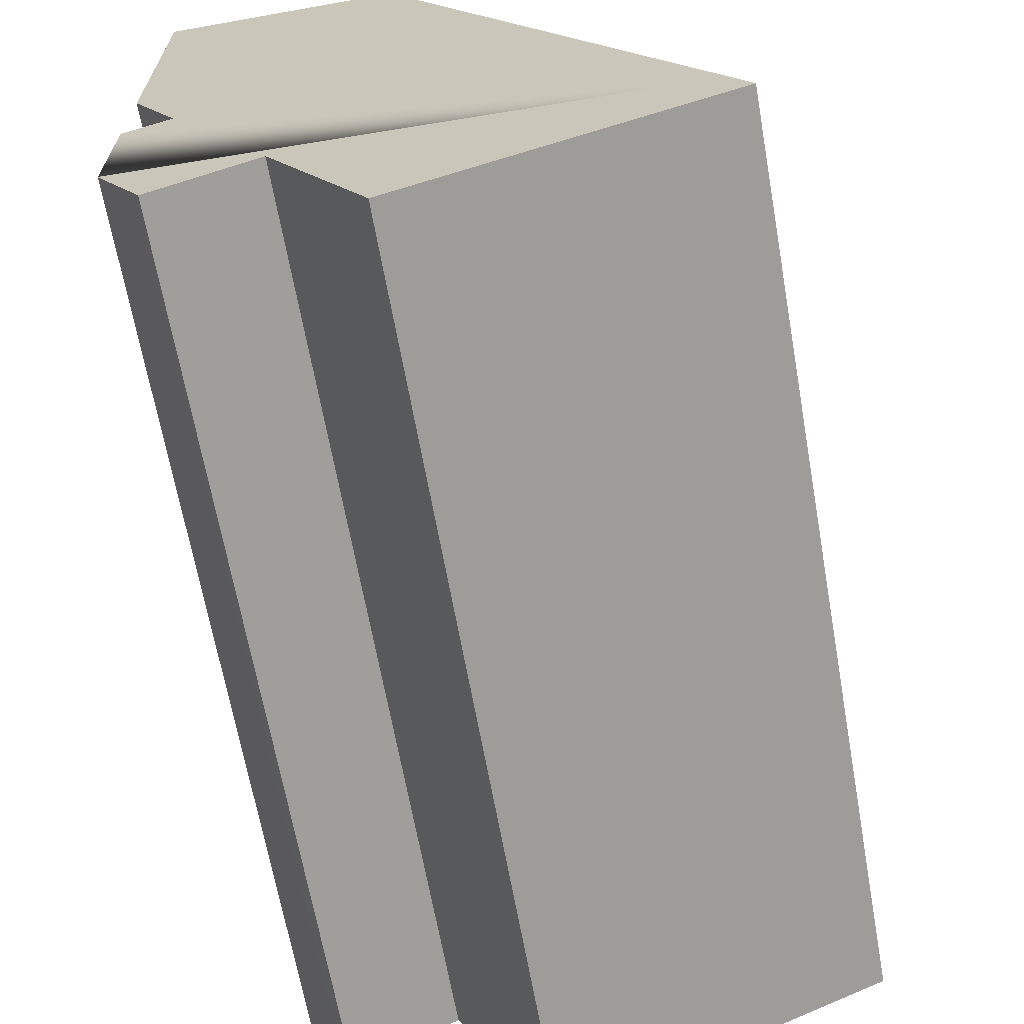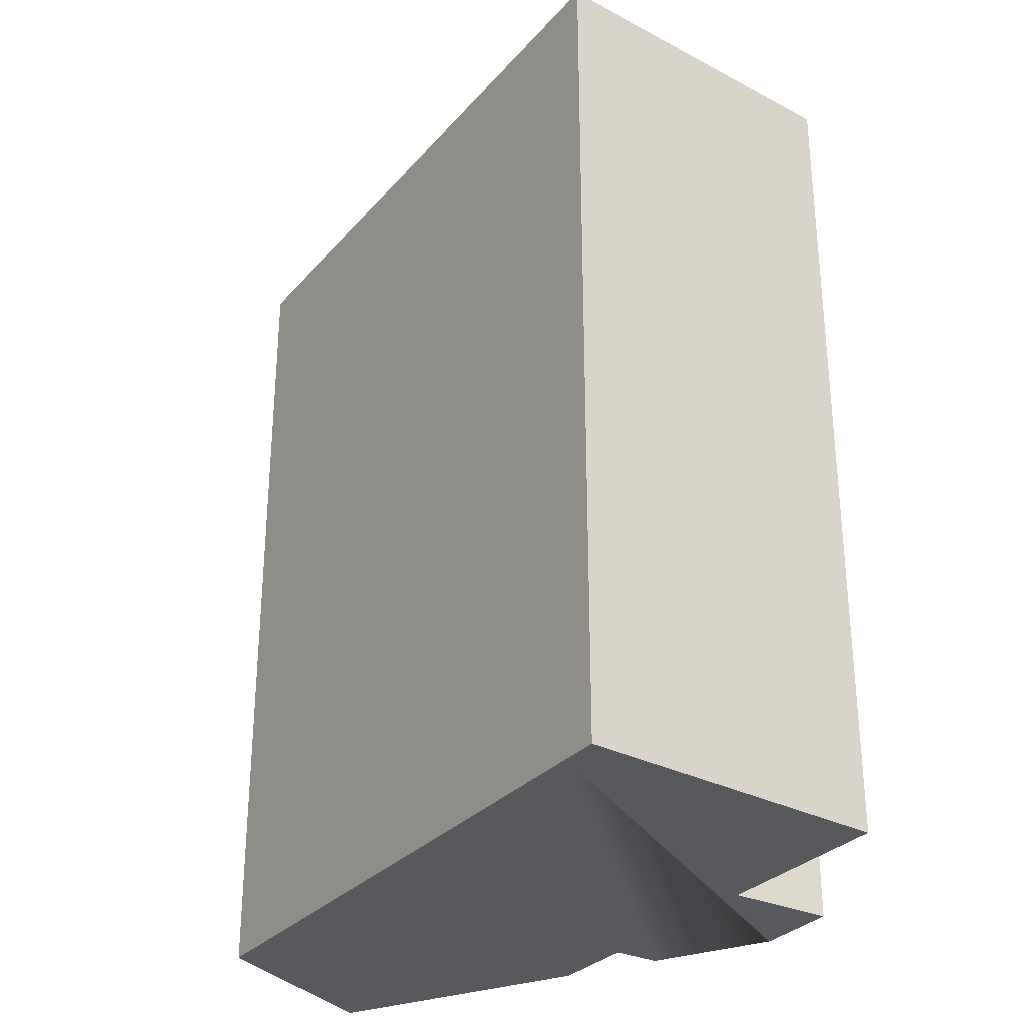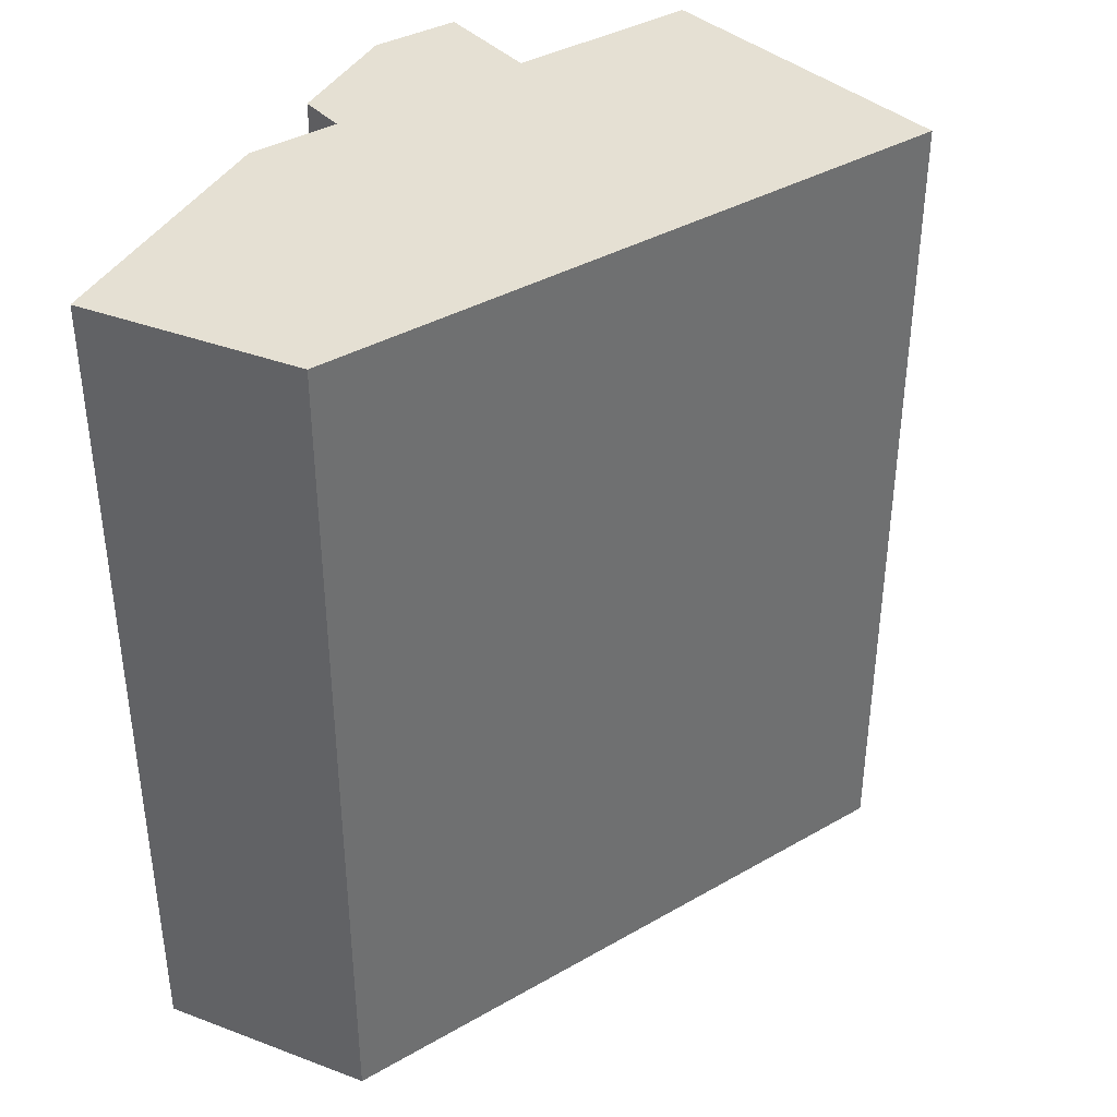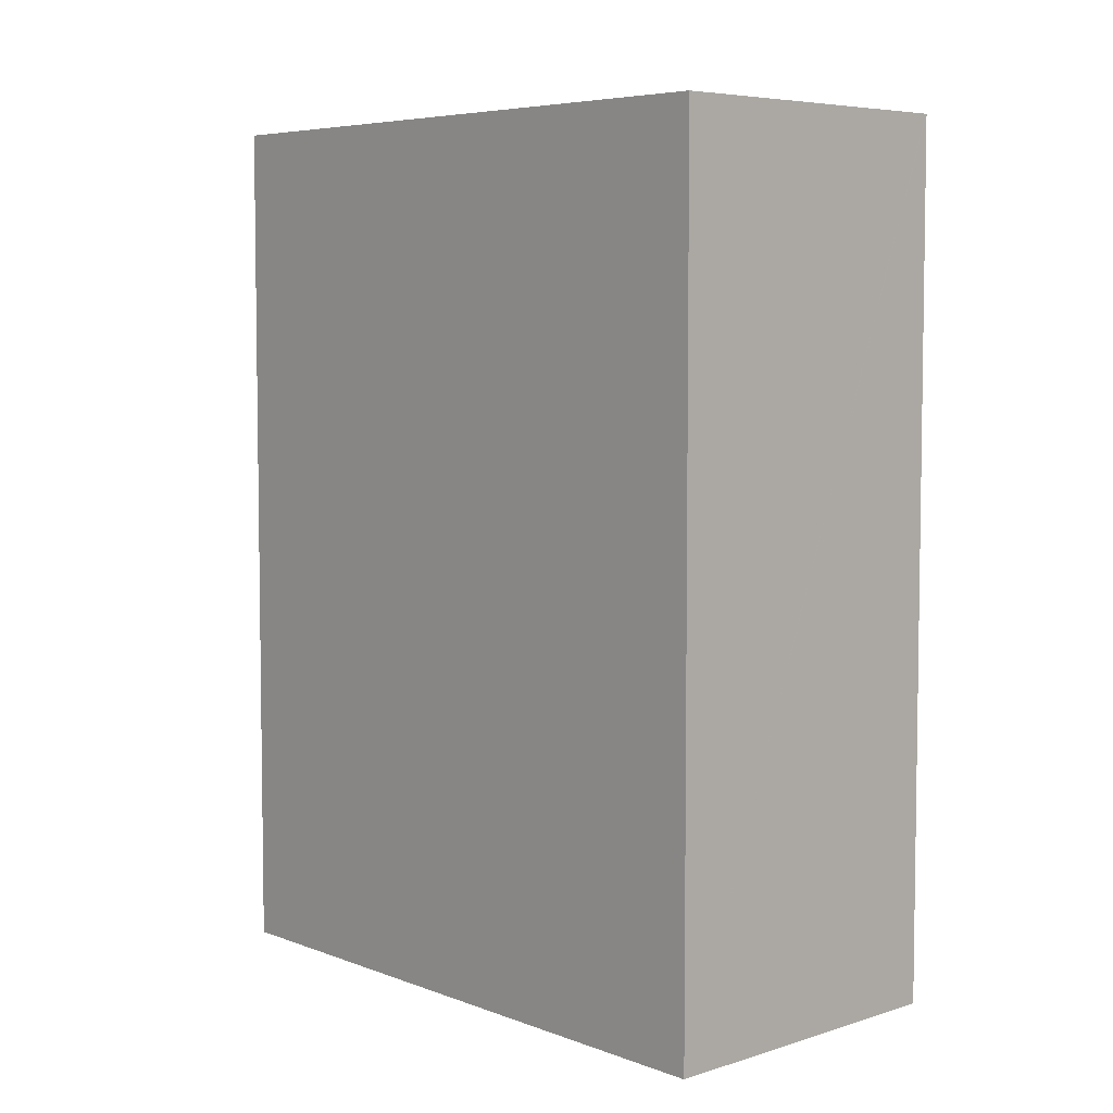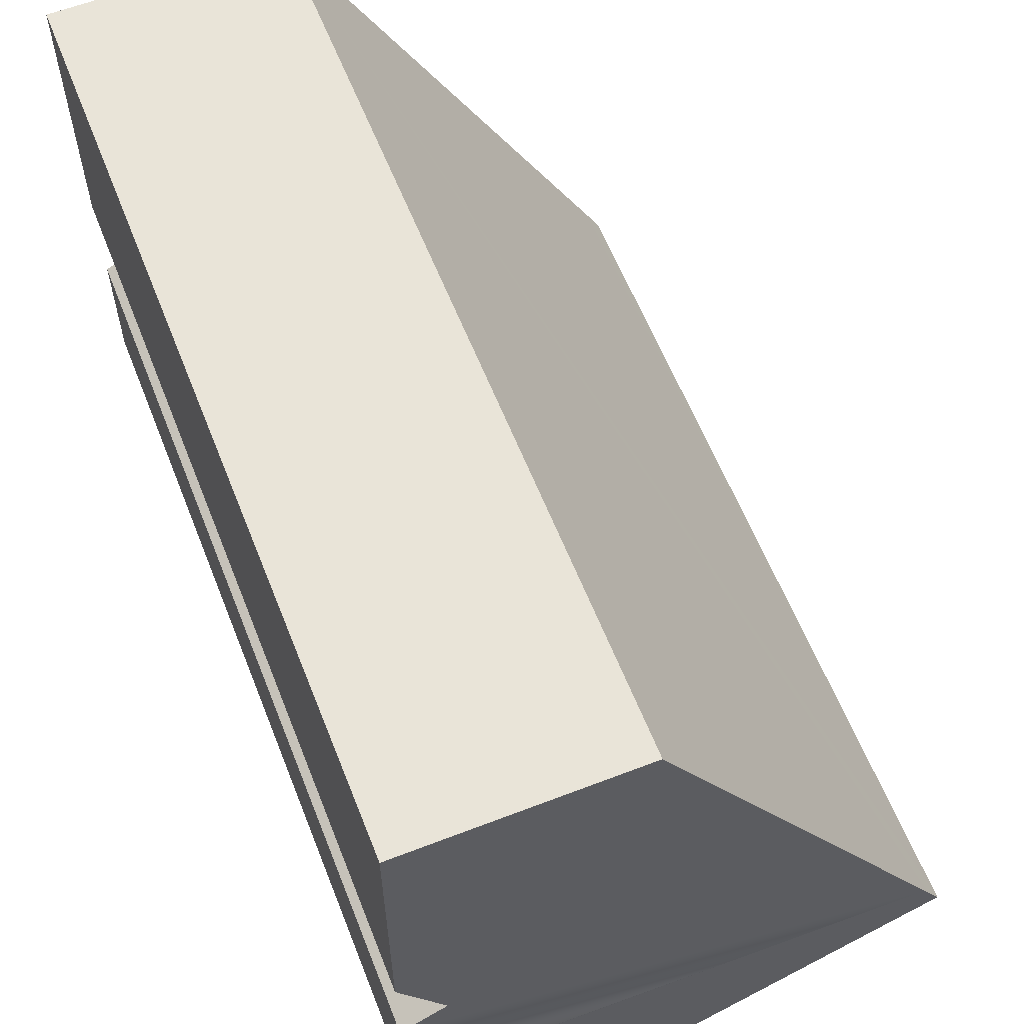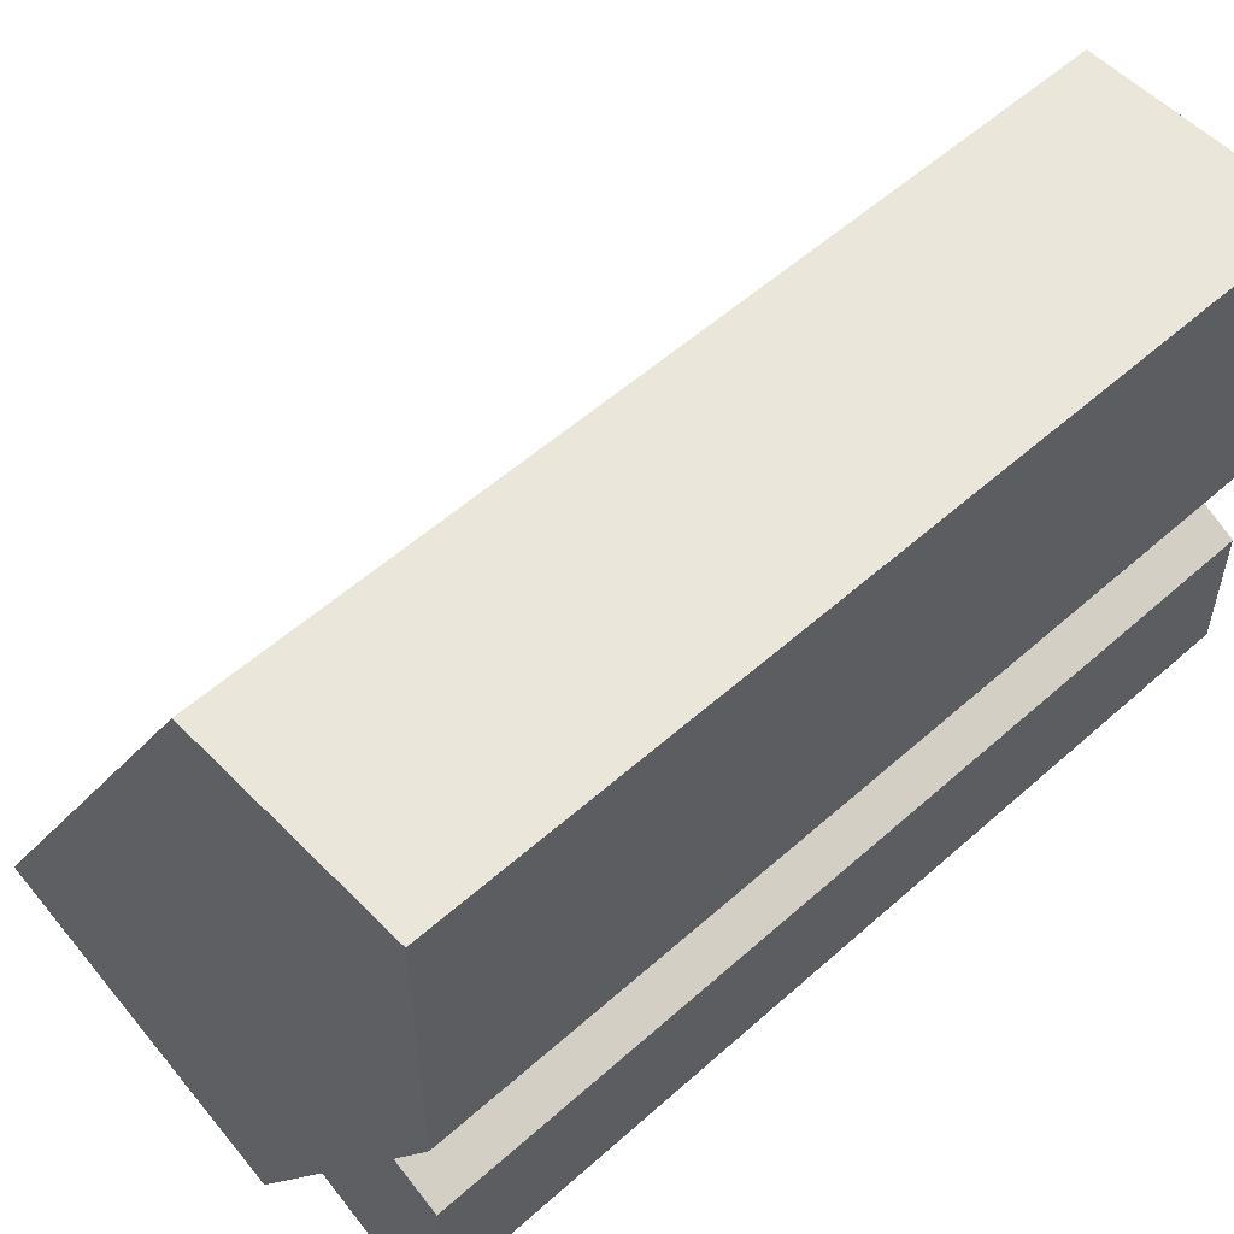
<metadata>
{"format":"obj","ext":"obj","renderer":"f3d","projection":"perspective","resolution":1024,"background":"white","views":[{"elev":-66.2,"azim":10.1,"up":"+Z"},{"elev":-30.0,"azim":118.5,"up":"+Y"},{"elev":38.1,"azim":25.2,"up":"+Y"},{"elev":5.7,"azim":111.1,"up":"+Y"},{"elev":60.3,"azim":-21.5,"up":"+Z"},{"elev":55.1,"azim":-133.2,"up":"+Z"}]}
</metadata>
<code>
v  4.357 18.02 10.98
v  0 18.02 5.019
v  0 18.02 10.96
v  4.696 18.02 10.98
v  11.04 18.02 -0.606
v  0.933 18.02 3.292
v  0 18.02 0.04
v  0 18.02 1.104e-15
v  3.033 18.02 -0.539
v  0.688 18.02 -1.192
v  0.882 18.02 -1.527
v  0.949 18.02 -1.644
v  5.027 18.02 -4.188
v  5.049 18.02 -4.178
v  11.15 18.02 -1.469
v  11.16 18.02 -0.827
v  11.44 18.02 -1.34
v  0 18.02 2.813
v  11.44 8.205e-17 -1.34
v  11.16 5.064e-17 -0.827
v  4.696 -6.722e-16 10.98
v  11.04 3.711e-17 -0.606
v  11.15 8.995e-17 -1.469
v  5.027 2.564e-16 -4.188
v  5.049 2.558e-16 -4.178
v  3.033 3.3e-17 -0.539
v  0.949 1.007e-16 -1.644
v  0.882 9.35e-17 -1.527
v  0 0 0
v  0.688 7.299e-17 -1.192
v  0.933 -2.016e-16 3.292
v  0 -3.073e-16 5.019
v  0 -1.722e-16 2.813
v  0 -2.449e-18 0.04
v  0 -6.713e-16 10.96
v  4.357 -6.721e-16 10.98
g defaultobject
f 1 2 3
f 2 1 4
f 2 4 5
f 2 5 6
f 6 5 7
f 7 5 8
f 8 5 9
f 8 9 10
f 10 9 11
f 11 9 12
f 9 5 13
f 13 5 14
f 14 5 15
f 15 5 16
f 15 16 17
f 7 18 6
f 16 19 17
f 19 16 5
f 19 5 4
f 19 4 20
f 20 4 21
f 20 21 22
f 19 15 17
f 15 19 14
f 14 19 13
f 13 19 23
f 13 23 24
f 24 23 25
f 26 12 9
f 12 26 27
f 24 9 13
f 9 24 26
f 27 11 12
f 11 27 10
f 10 27 8
f 8 27 28
f 8 28 29
f 29 28 30
f 31 2 6
f 2 31 32
f 29 7 8
f 7 29 18
f 18 29 33
f 33 29 34
f 32 3 2
f 3 32 35
f 33 6 18
f 6 33 31
f 35 1 3
f 1 35 4
f 4 35 21
f 21 35 36
f 30 26 29
f 26 30 28
f 26 28 27
f 32 36 35
f 36 32 21
f 21 32 22
f 22 32 31
f 22 31 33
f 22 33 34
f 22 34 29
f 22 29 26
f 22 26 24
f 22 24 20
f 20 24 25
f 20 25 19
f 19 25 23

</code>
